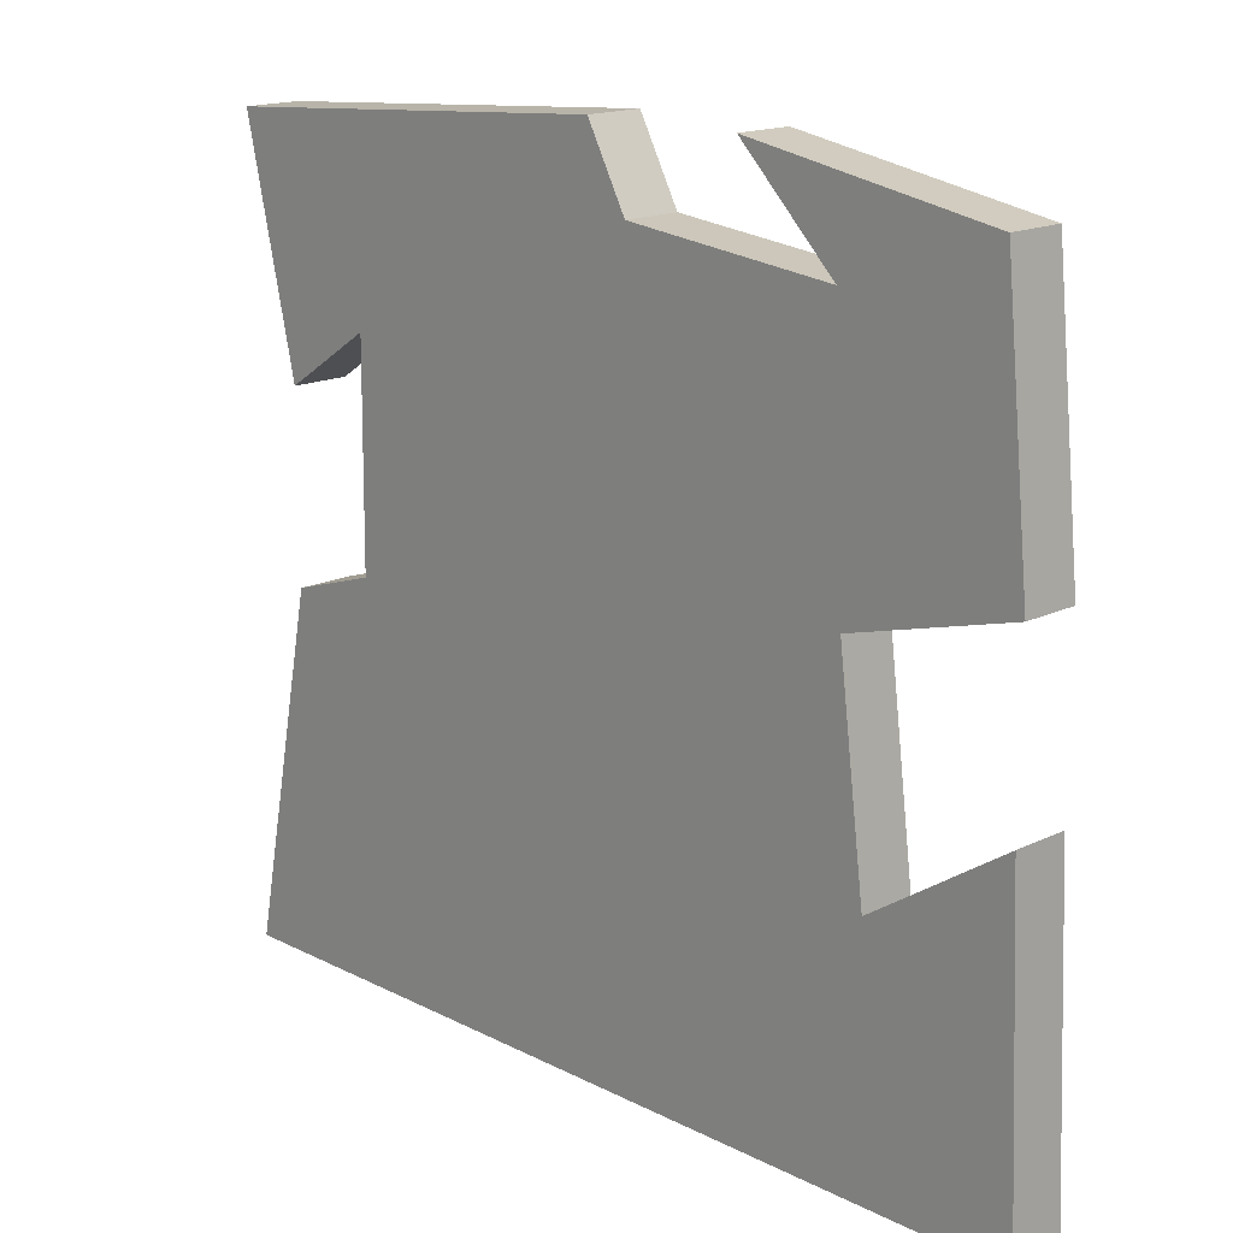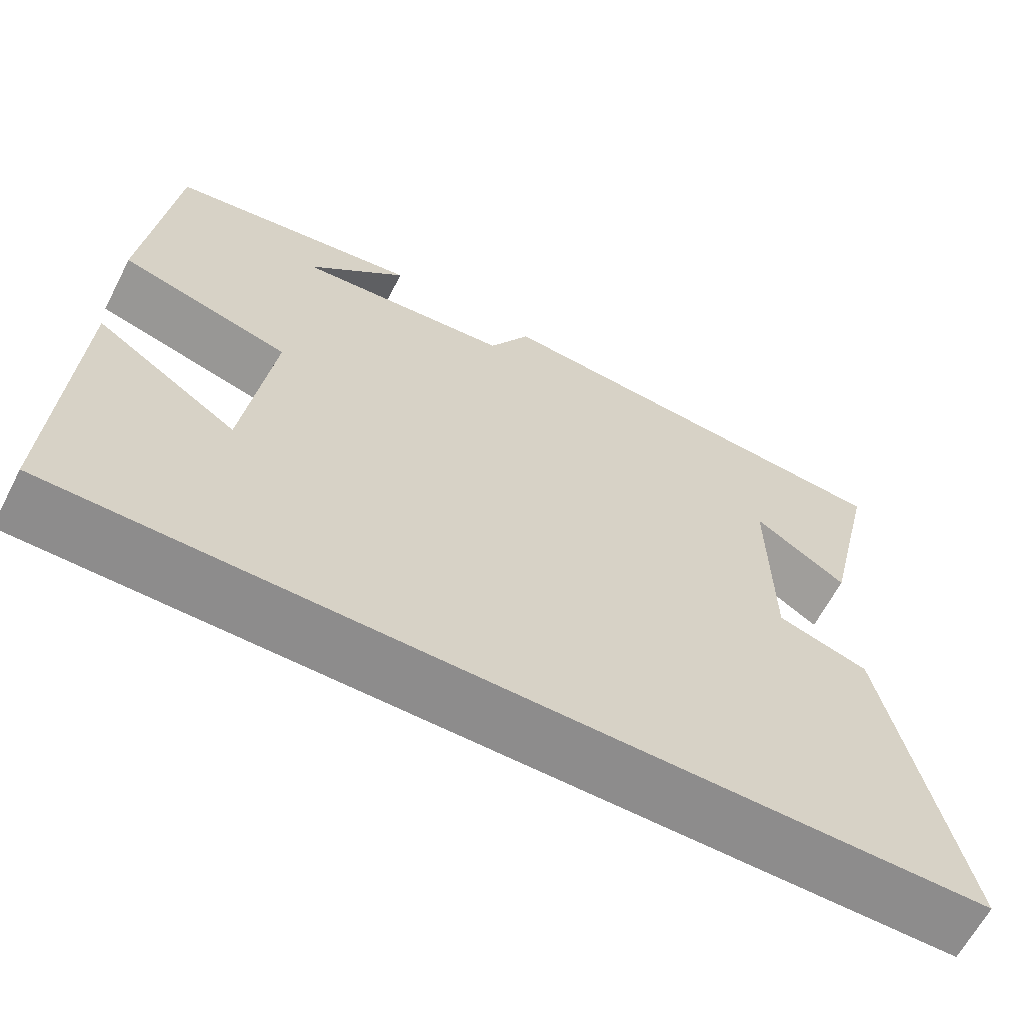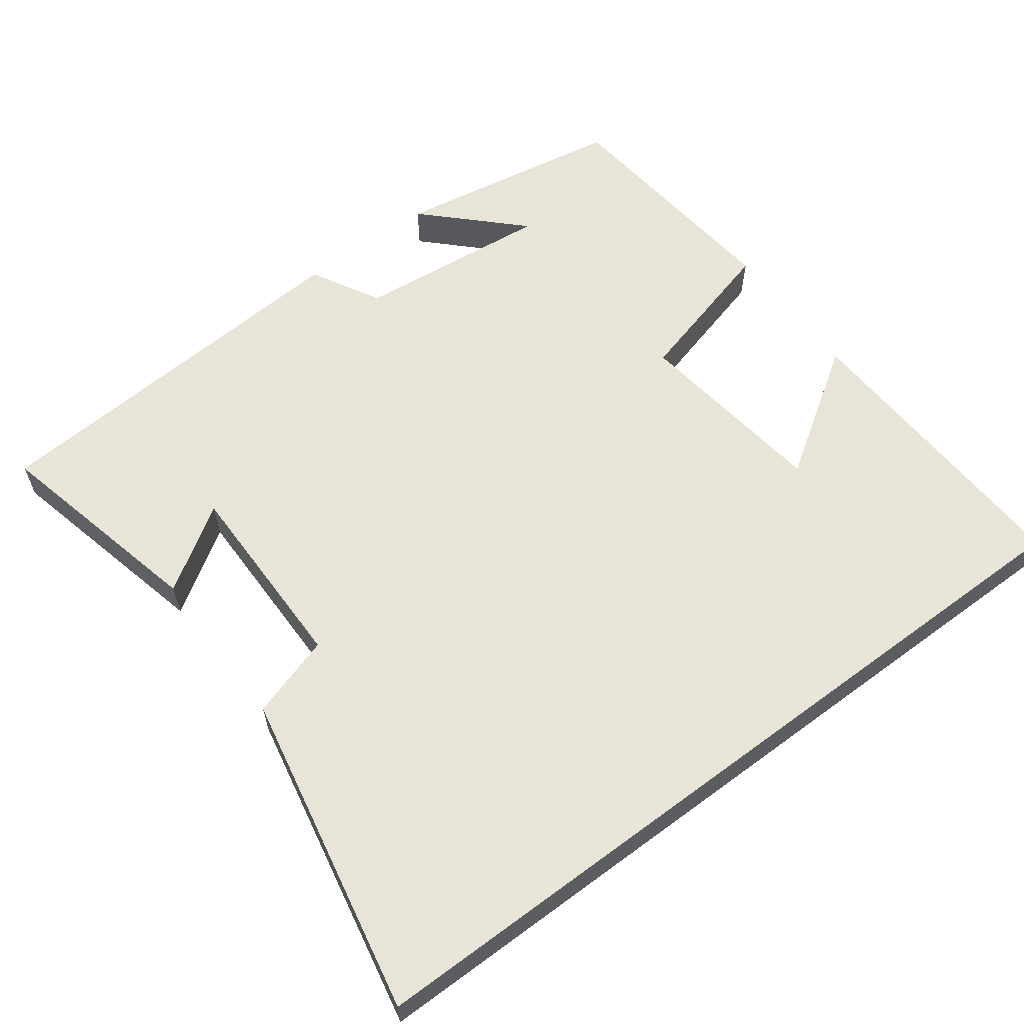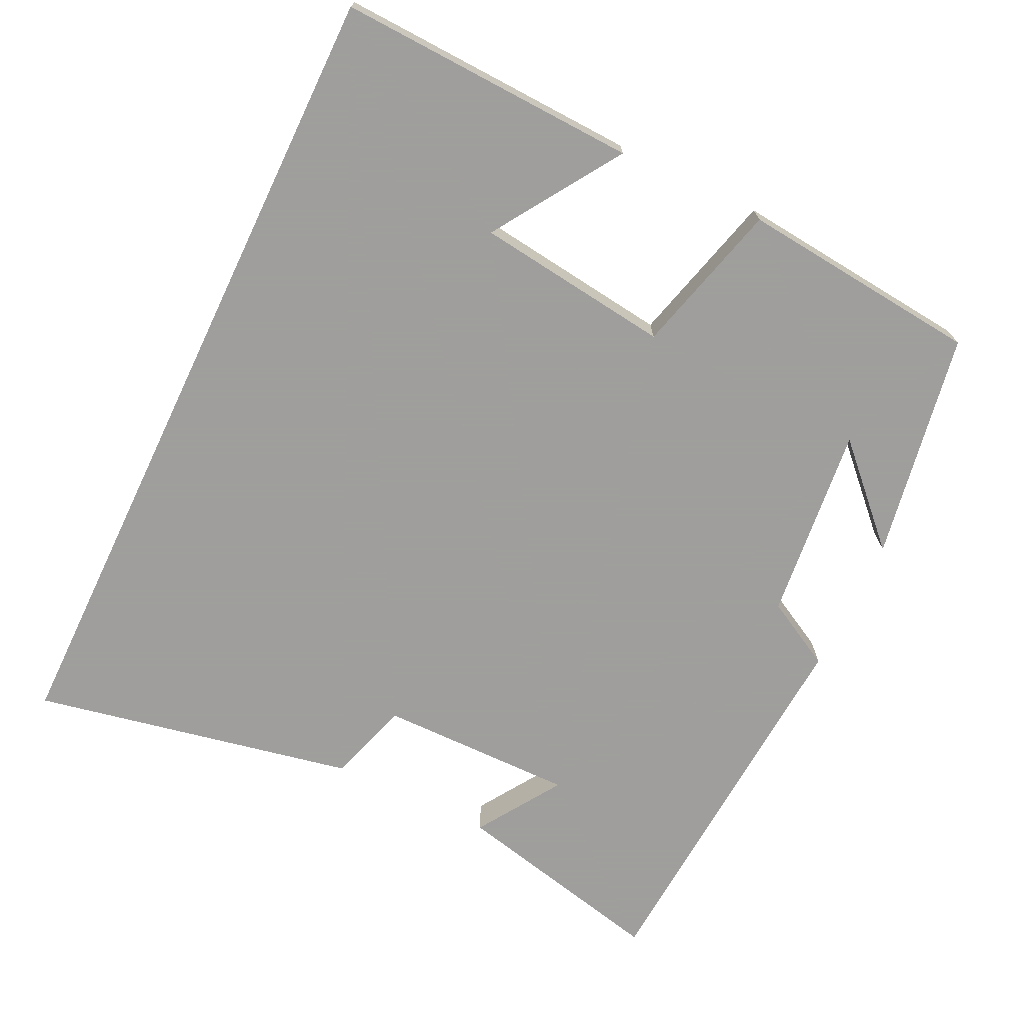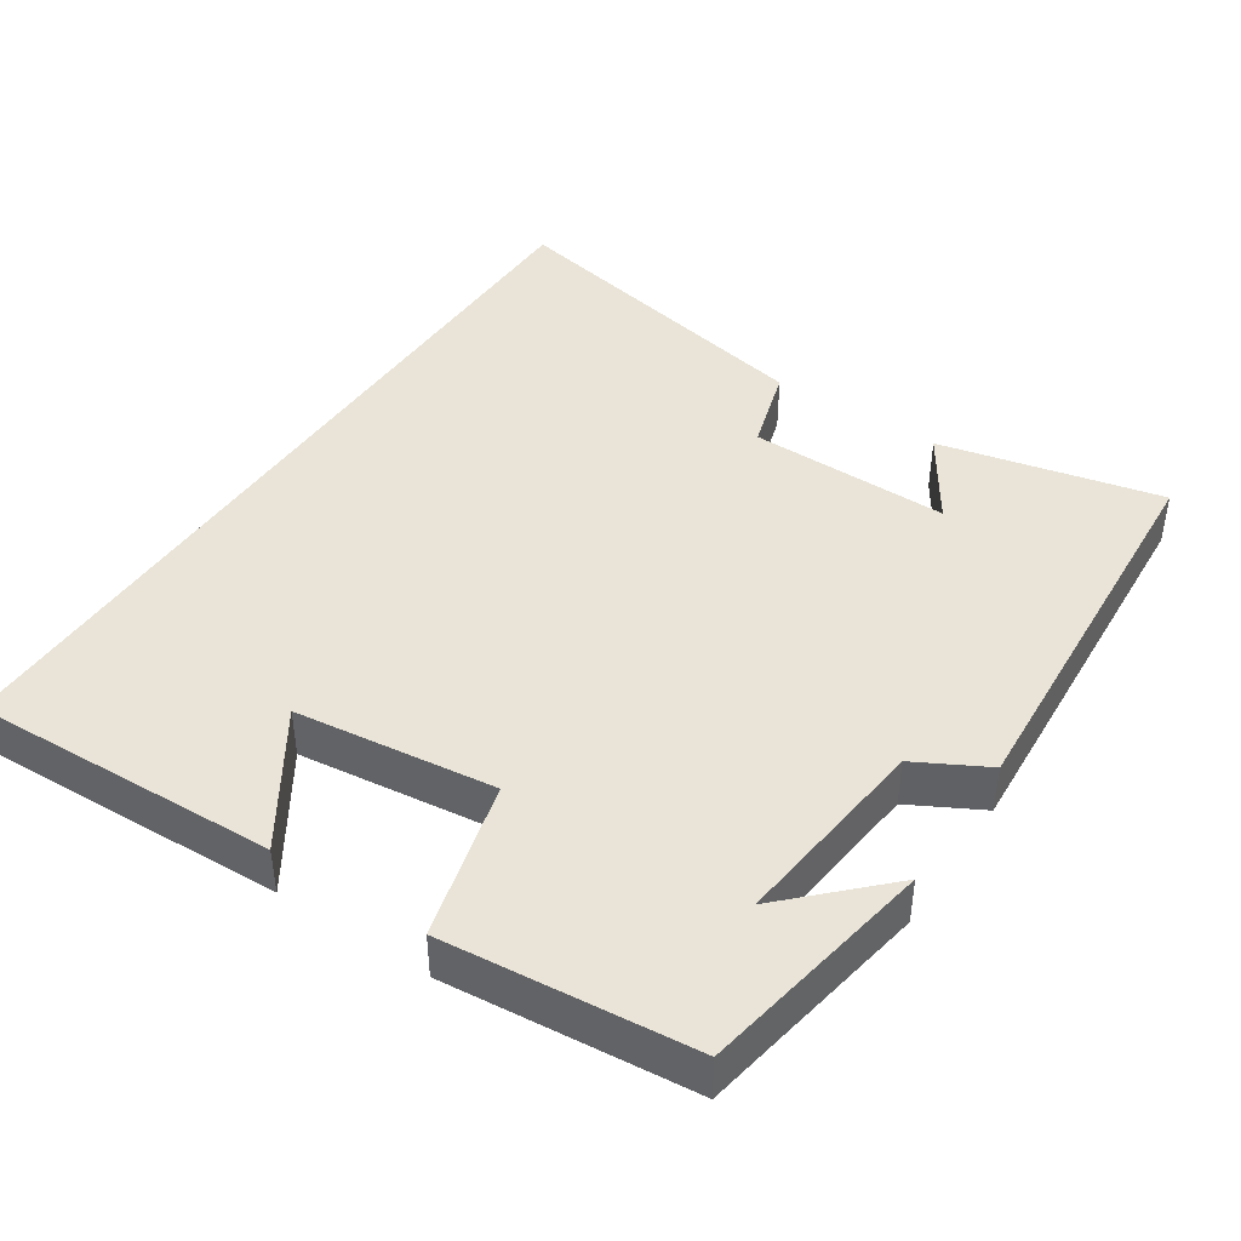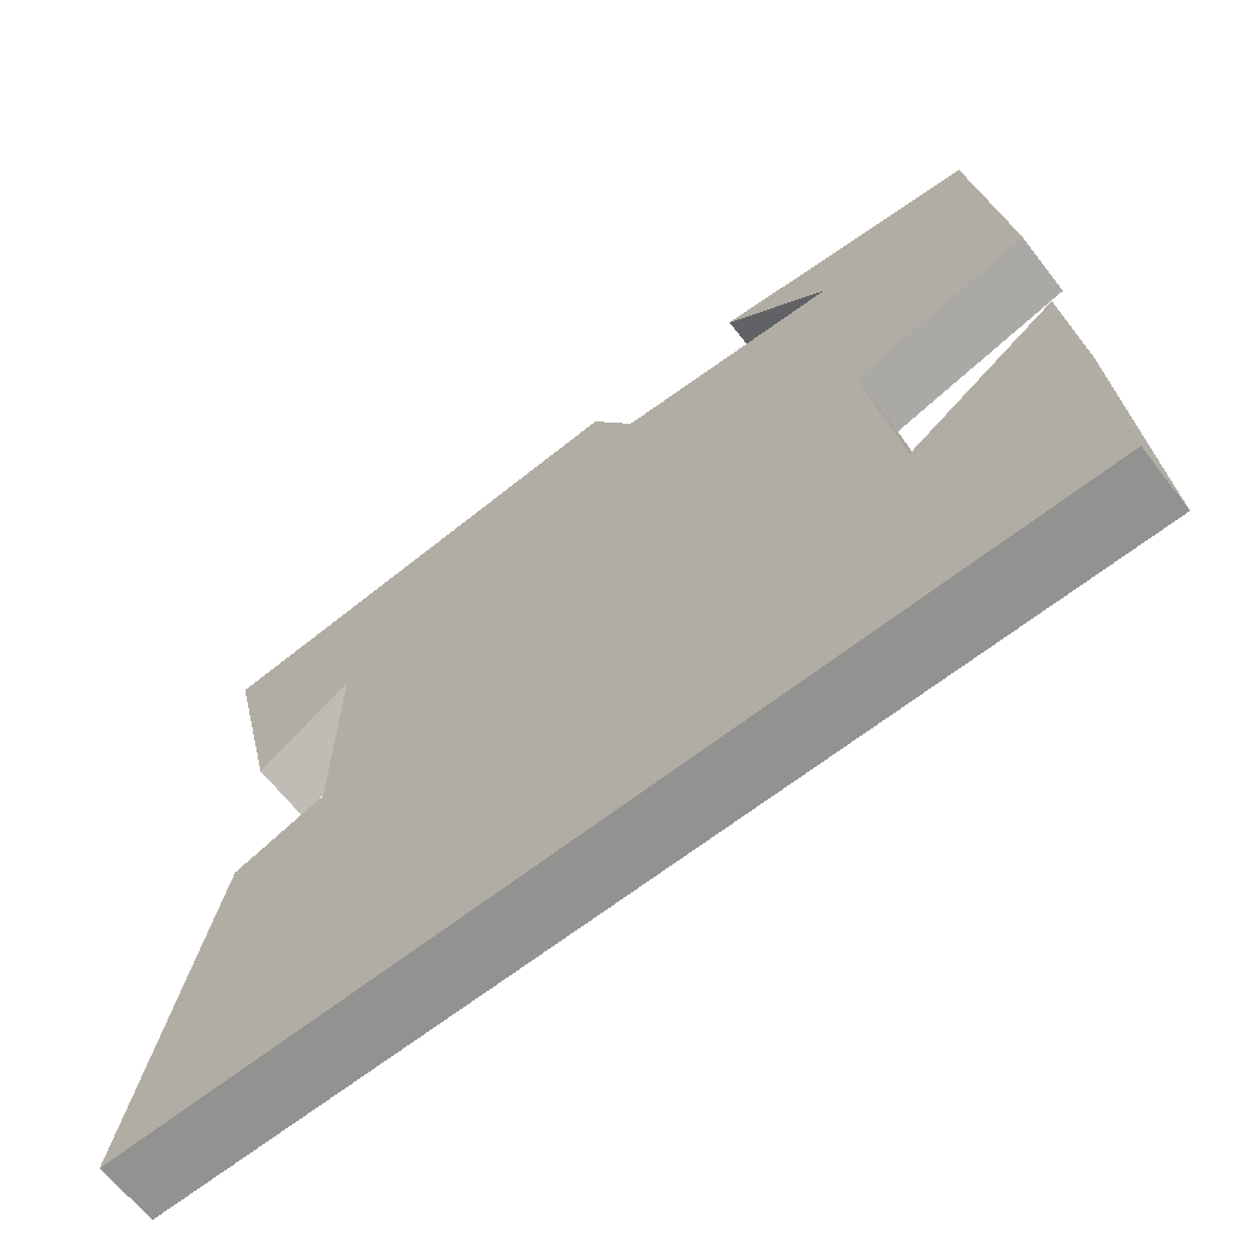
<metadata>
{"format":"obj","ext":"obj","renderer":"f3d","projection":"perspective","resolution":1024,"background":"white","views":[{"elev":16.6,"azim":-134.2,"up":"+Z"},{"elev":-64.3,"azim":-27.5,"up":"+Z"},{"elev":60.5,"azim":143.2,"up":"+Y"},{"elev":-71.1,"azim":-115.6,"up":"+Y"},{"elev":43.1,"azim":-56.3,"up":"+Y"},{"elev":-66.2,"azim":-142.0,"up":"+Z"}]}
</metadata>
<code>
v 0.588 0.07 -0.5
v -0.517 0.07 -0.5
v -0.5 0.07 -0.091
v -0.326 0.07 -0.205
v -0.292 0.07 0.061
v -0.5 0.07 0.117
v -0.467 0.07 0.446
v -0.155 0.07 0.5
v -0.278 0.07 0.378
v -0.012 0.07 0.406
v 0.039 0.07 0.5
v 0.568 0.07 0.464
v 0.5 0.07 0.169
v 0.385 0.07 0.244
v 0.387 0.07 -0.024
v 0.5 0.07 -0.059
v 0.588 0 -0.5
v -0.517 0 -0.5
v -0.5 0 -0.091
v -0.326 0 -0.205
v -0.292 0 0.061
v -0.5 0 0.117
v -0.467 0 0.446
v -0.155 0 0.5
v -0.278 0 0.378
v -0.012 0 0.406
v 0.039 0 0.5
v 0.568 0 0.464
v 0.5 0 0.169
v 0.385 0 0.244
v 0.387 0 -0.024
v 0.5 0 -0.059
f 15 16 1 2
f 14 15 2
f 11 12 13 14
f 10 11 14
f 9 10 14
f 7 8 9
f 5 6 7 9
f 5 9 14
f 4 5 14
f 2 3 4
f 2 4 14
f 18 17 32 31
f 18 31 30
f 30 29 28 27
f 30 27 26
f 30 26 25
f 25 24 23
f 25 23 22 21
f 30 25 21
f 30 21 20
f 20 19 18
f 30 20 18
f 1 17 18 2
f 2 18 19 3
f 3 19 20 4
f 4 20 21 5
f 5 21 22 6
f 6 22 23 7
f 7 23 24 8
f 8 24 25 9
f 9 25 26 10
f 10 26 27 11
f 11 27 28 12
f 12 28 29 13
f 13 29 30 14
f 14 30 31 15
f 15 31 32 16
f 16 32 17 1

</code>
